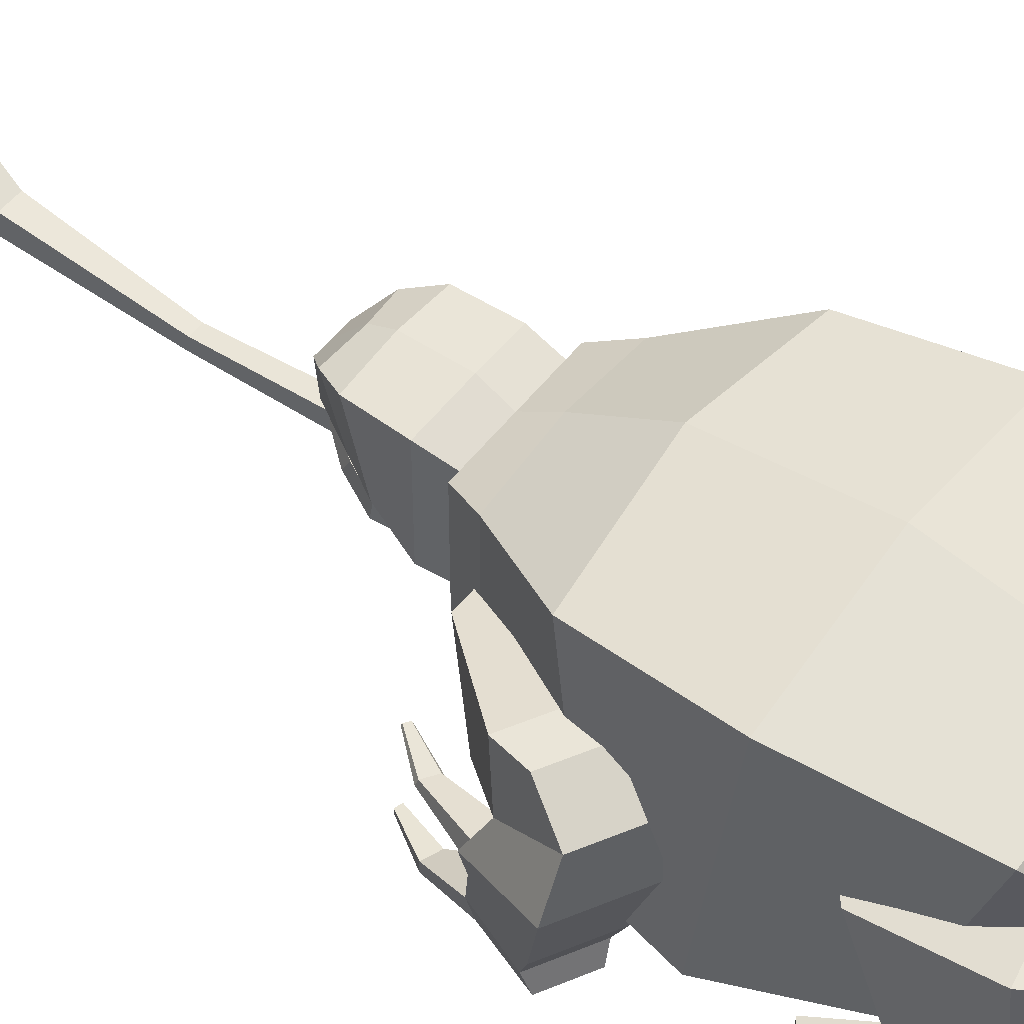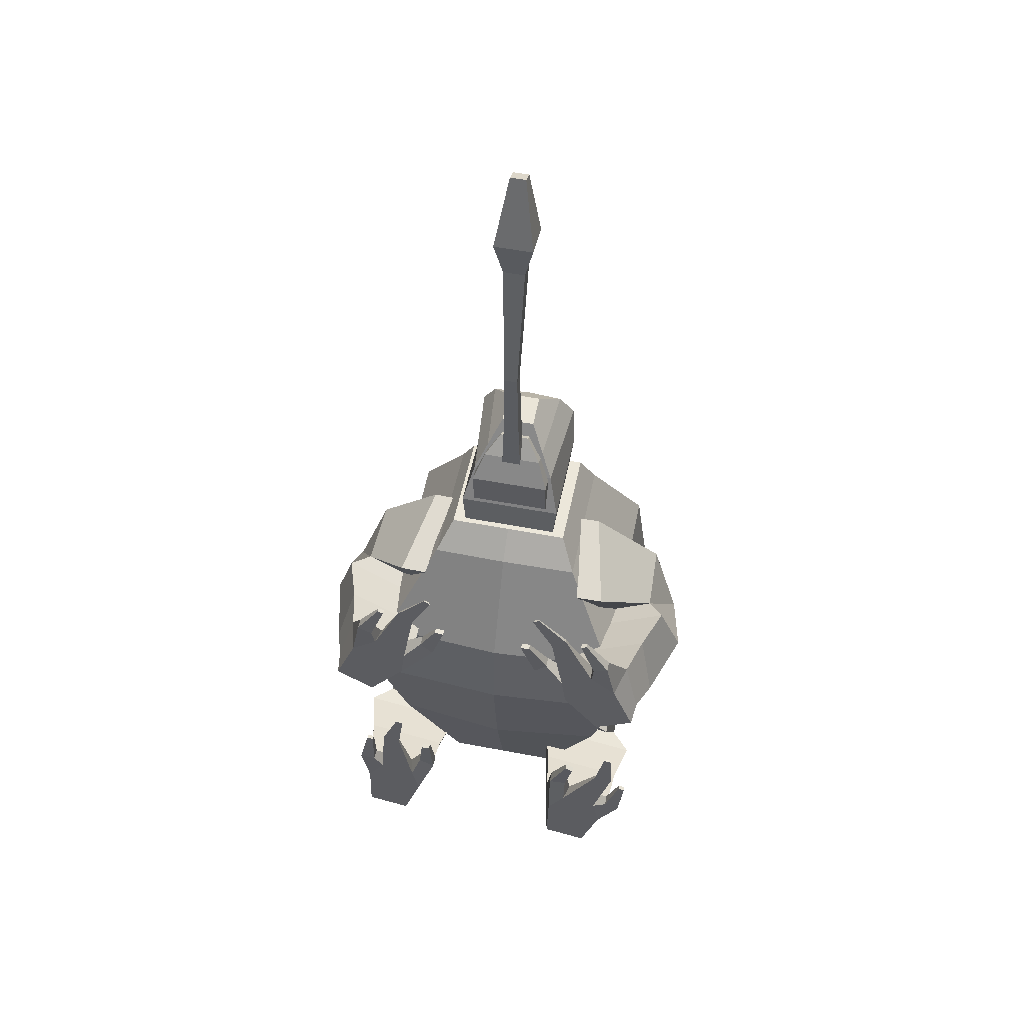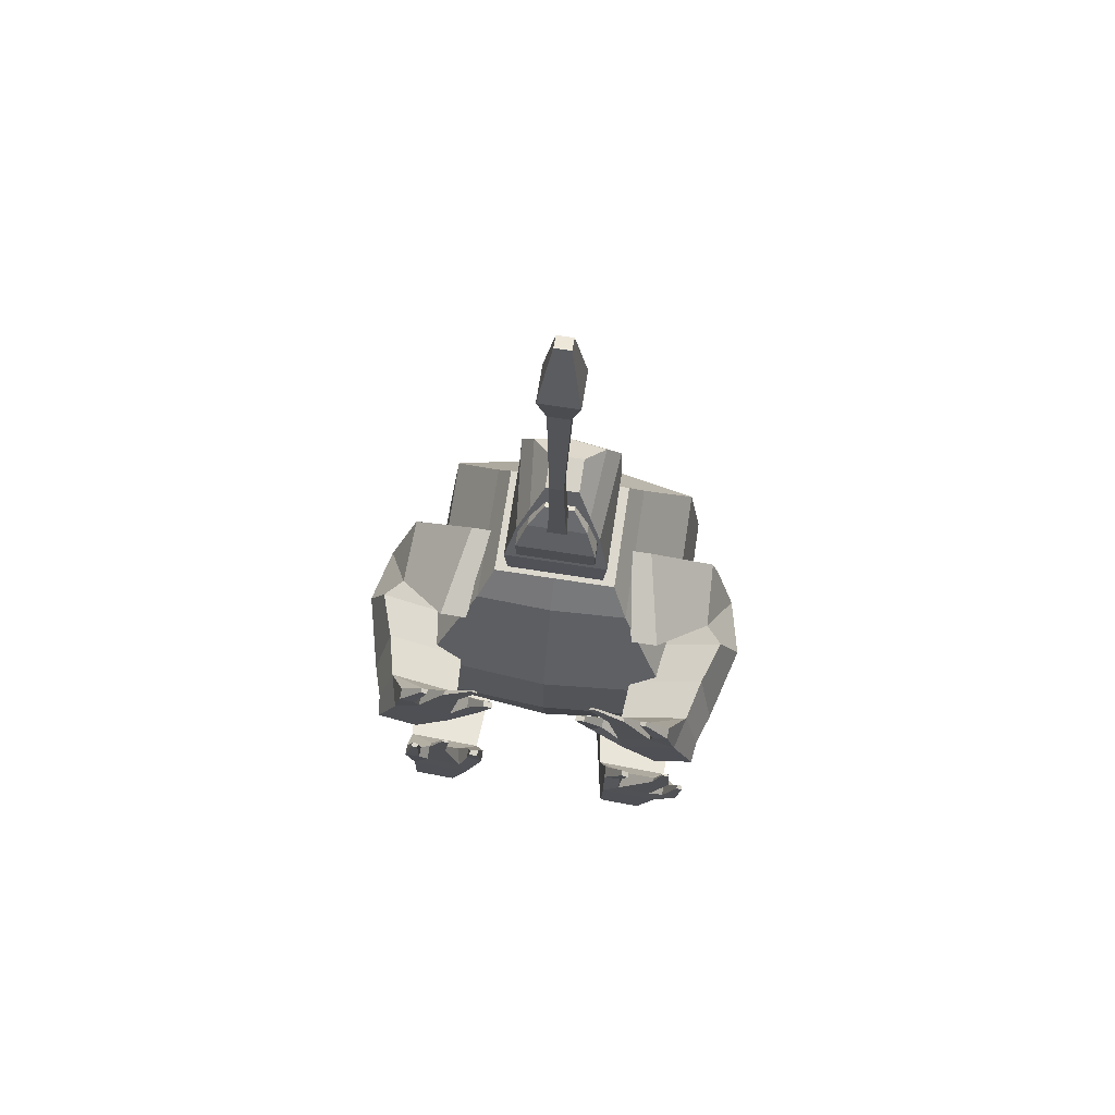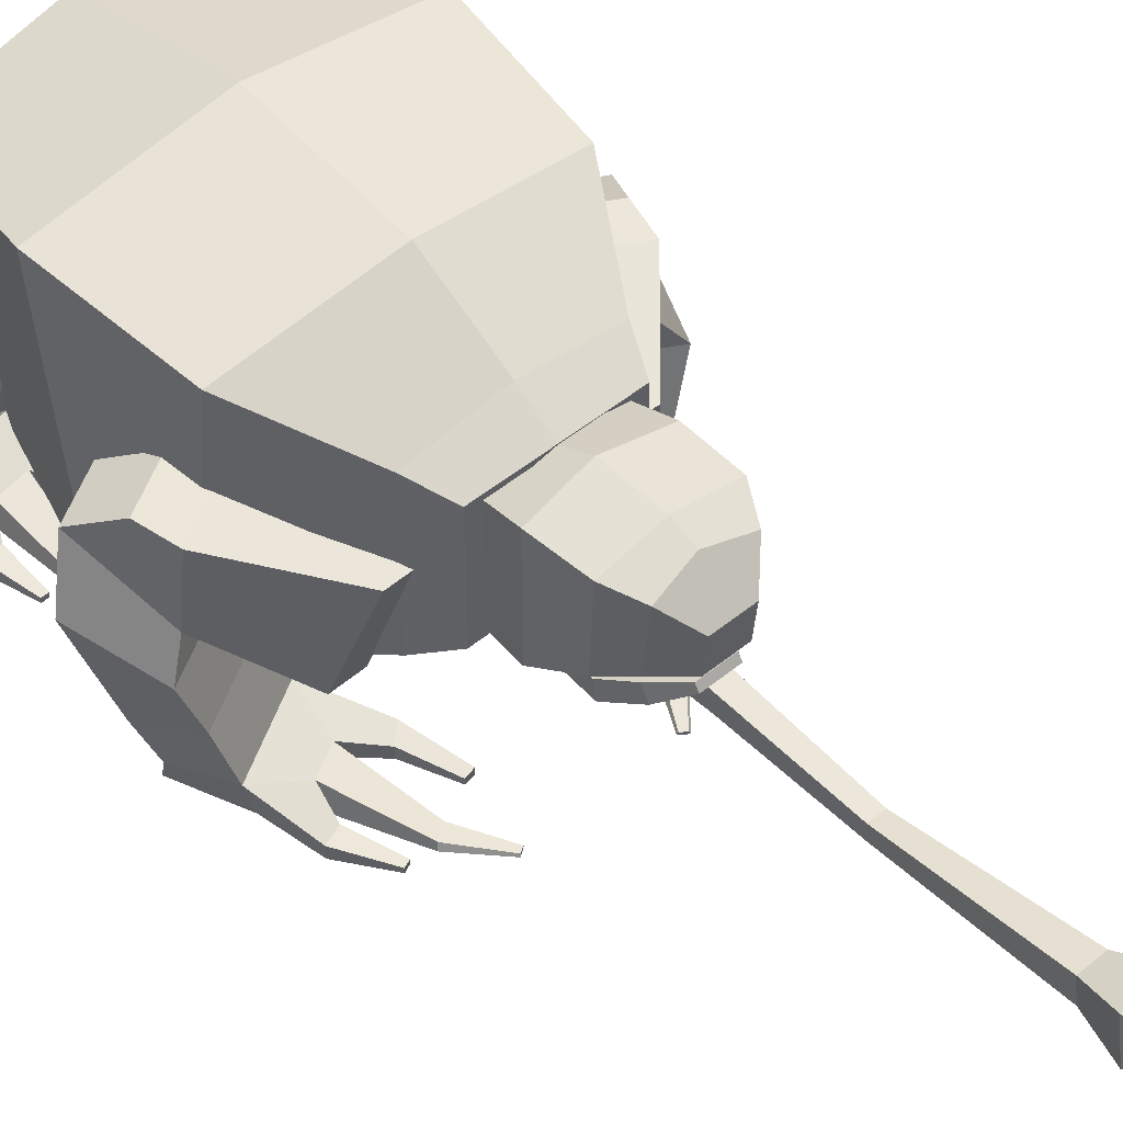
<metadata>
{"format":"obj","ext":"obj","renderer":"f3d","projection":"perspective","resolution":1024,"background":"white","views":[{"elev":50.2,"azim":125.7,"up":"+Y"},{"elev":52.9,"azim":11.6,"up":"+Z"},{"elev":72.6,"azim":8.7,"up":"+Z"},{"elev":49.4,"azim":-42.2,"up":"+Y"}]}
</metadata>
<code>
o LegRightBack
v -0.6137 0.6155 -0.2881
v -0.5558 1.179 -0.09406
v -0.5453 0.8934 -0.8321
v -0.539 1.312 -0.7961
v -0.7723 0.6155 -0.3412
v -0.7145 1.179 -0.1472
v -0.9589 0.8934 -0.7592
v -0.9526 1.312 -0.7231
v -0.6316 1.325 -0.9827
v -0.6756 1.193 -1.232
v -0.9734 1.193 -1.18
v -0.9294 1.325 -0.9302
v -1.081 0.758 -0.7235
v -0.4188 0.758 -0.8402
v -1.064 0.8361 -1.173
v -0.5878 0.8361 -1.257
v -1.002 0.4785 -0.6641
v -0.4724 0.4785 -0.7574
v -0.984 0.3279 -0.9962
v -0.6028 0.3279 -1.063
v -0.9599 0.2026 -0.5808
v -0.4834 0.2026 -0.6648
v -0.9471 0.1197 -0.8985
v -0.6041 0.1197 -0.959
v -0.9082 -0.002926 -0.5664
v -0.527 -0.002926 -0.6336
v -0.918 -0.004264 -0.9338
v -0.6435 -0.004264 -0.9822
v -0.7733 0.1172 -0.414
v -0.6017 0.1172 -0.4443
v -0.799 -0.000756 -0.3926
v -0.5703 -0.000756 -0.4329
v -0.7514 0.02984 0.03805
v -0.6657 0.02984 0.01452
v -0.765 -0.002035 0.04434
v -0.6508 -0.002035 0.01297
v -0.9551 -0.01589 -0.2745
v -0.9538 0.05259 -0.2761
v -0.8557 -0.01479 -0.2801
v -0.8519 0.05087 -0.2788
v -0.4076 0.02489 -0.3091
v -0.4076 0.1007 -0.3091
v -0.5097 0.02599 -0.2614
v -0.5097 0.09166 -0.2614
v -0.8923 -0.004972 -0.01093
v -0.8918 0.02242 -0.01157
v -0.8525 -0.004531 -0.01316
v -0.851 0.02173 -0.01263
v -0.422 -0.003156 -0.001615
v -0.422 0.03473 -0.001615
v -0.4775 -0.002606 -0.01136
v -0.4775 0.03022 -0.01136
v -0.6528 0.01098 0.2963
v -0.6185 0.01098 0.2868
v -0.6582 -0.001767 0.2988
v -0.6126 -0.001767 0.2862
f 1 3 4 2
f 4 9 12 8
f 7 5 6 8
f 5 1 2 6
f 3 1 5 7
f 8 6 2 4
f 10 11 12 9
f 3 10 9 4
f 8 12 11 7
f 10 16 15 11
f 14 18 20 16
f 3 14 16 10
f 11 15 13 7
f 7 13 14 3
f 19 23 21 17
f 13 17 18 14
f 15 19 17 13
f 16 20 19 15
f 22 26 28 24
f 20 24 23 19
f 18 22 24 20
f 17 21 22 18
f 25 27 28 26
f 26 32 31 25
f 23 27 25 21
f 24 28 27 23
f 31 35 33 29
f 26 41 43 32
f 21 29 30 22
f 29 40 39 31
f 34 54 56 36
f 32 36 35 31
f 30 34 36 32
f 29 33 34 30
f 37 45 46 38
f 31 39 37 25
f 25 37 38 21
f 21 38 40 29
f 44 52 50 42
f 22 42 41 26
f 30 44 42 22
f 32 43 44 30
f 45 47 48 46
f 38 46 48 40
f 40 48 47 39
f 39 47 45 37
f 50 52 51 49
f 43 51 52 44
f 41 49 51 43
f 42 50 49 41
f 53 55 56 54
f 33 53 54 34
f 35 55 53 33
f 36 56 55 35
o LegRightFront
v -0.5464 0.6155 1.37
v -0.4257 1.179 1.532
v -0.6682 0.8934 0.835
v -0.6499 1.312 0.8667
v -0.7137 0.6155 1.374
v -0.5929 1.179 1.536
v -1.032 0.8934 1.045
v -1.014 1.312 1.077
v -0.8008 1.325 0.723
v -0.9275 1.193 0.5036
v -1.189 1.193 0.6548
v -1.063 1.325 0.8742
v -1.134 0.758 1.12
v -0.5521 0.758 0.7841
v -1.272 0.8361 0.6923
v -0.8535 0.8361 0.4503
v -1.04 0.4785 1.149
v -0.5742 0.4785 0.8803
v -1.137 0.3279 0.8309
v -0.8014 0.3279 0.6373
v -0.9718 0.2026 1.213
v -0.5528 0.2026 0.9711
v -1.069 0.1197 0.91
v -0.7668 0.1197 0.7359
v -0.9184 -0.002926 1.209
v -0.5832 -0.002926 1.015
v -1.053 -0.004264 0.8669
v -0.8119 -0.004264 0.7276
v -0.7395 0.1172 1.306
v -0.5886 0.1172 1.219
v -0.7563 -0.000756 1.335
v -0.5552 -0.000756 1.219
v -0.5642 0.02984 1.723
v -0.4918 0.02984 1.672
v -0.5749 -0.002035 1.734
v -0.4783 -0.002035 1.665
v -0.8626 -0.01589 1.499
v -0.8619 0.05259 1.497
v -0.7711 -0.01479 1.46
v -0.7671 0.05087 1.46
v -0.3599 0.02489 1.279
v -0.3599 0.1007 1.279
v -0.4396 0.02599 1.359
v -0.4396 0.09166 1.359
v -0.7134 -0.004972 1.725
v -0.7132 0.02242 1.725
v -0.6768 -0.004531 1.71
v -0.6752 0.02173 1.71
v -0.2683 -0.003156 1.573
v -0.2683 0.03473 1.573
v -0.3238 -0.002606 1.583
v -0.3238 0.03022 1.583
v -0.3833 0.01098 1.932
v -0.3543 0.01098 1.912
v -0.3876 -0.001767 1.936
v -0.3489 -0.001767 1.909
f 57 59 60 58
f 60 65 68 64
f 63 61 62 64
f 61 57 58 62
f 59 57 61 63
f 64 62 58 60
f 66 67 68 65
f 59 66 65 60
f 64 68 67 63
f 66 72 71 67
f 70 74 76 72
f 59 70 72 66
f 67 71 69 63
f 63 69 70 59
f 75 79 77 73
f 69 73 74 70
f 71 75 73 69
f 72 76 75 71
f 78 82 84 80
f 76 80 79 75
f 74 78 80 76
f 73 77 78 74
f 81 83 84 82
f 82 88 87 81
f 79 83 81 77
f 80 84 83 79
f 87 91 89 85
f 82 97 99 88
f 77 85 86 78
f 85 96 95 87
f 90 110 112 92
f 88 92 91 87
f 86 90 92 88
f 85 89 90 86
f 93 101 102 94
f 87 95 93 81
f 81 93 94 77
f 77 94 96 85
f 100 108 106 98
f 78 98 97 82
f 86 100 98 78
f 88 99 100 86
f 101 103 104 102
f 94 102 104 96
f 96 104 103 95
f 95 103 101 93
f 106 108 107 105
f 99 107 108 100
f 97 105 107 99
f 98 106 105 97
f 109 111 112 110
f 89 109 110 90
f 91 111 109 89
f 92 112 111 91
o LegLeftFront
v 0.5464 0.6155 1.37
v 0.4257 1.179 1.532
v 0.6682 0.8934 0.835
v 0.6499 1.312 0.8667
v 0.7137 0.6155 1.374
v 0.5929 1.179 1.536
v 1.032 0.8934 1.045
v 1.014 1.312 1.077
v 0.8008 1.325 0.723
v 0.9275 1.193 0.5036
v 1.189 1.193 0.6548
v 1.063 1.325 0.8742
v 1.134 0.758 1.12
v 0.5521 0.758 0.7841
v 1.272 0.8361 0.6923
v 0.8535 0.8361 0.4503
v 1.04 0.4785 1.149
v 0.5742 0.4785 0.8803
v 1.137 0.3279 0.8309
v 0.8014 0.3279 0.6373
v 0.9718 0.2026 1.213
v 0.5528 0.2026 0.9711
v 1.069 0.1197 0.91
v 0.7668 0.1197 0.7359
v 0.9184 -0.002926 1.209
v 0.5832 -0.002926 1.015
v 1.053 -0.004264 0.8669
v 0.8119 -0.004264 0.7276
v 0.7395 0.1172 1.306
v 0.5886 0.1172 1.219
v 0.7563 -0.000756 1.335
v 0.5552 -0.000756 1.219
v 0.5642 0.02984 1.723
v 0.4918 0.02984 1.672
v 0.5749 -0.002035 1.734
v 0.4783 -0.002035 1.665
v 0.8626 -0.01589 1.499
v 0.8619 0.05259 1.497
v 0.7711 -0.01479 1.46
v 0.7671 0.05087 1.46
v 0.3599 0.02489 1.279
v 0.3599 0.1007 1.279
v 0.4396 0.02599 1.359
v 0.4396 0.09166 1.359
v 0.7134 -0.004972 1.725
v 0.7132 0.02242 1.725
v 0.6768 -0.004531 1.71
v 0.6752 0.02173 1.71
v 0.2683 -0.003156 1.573
v 0.2683 0.03473 1.573
v 0.3238 -0.002606 1.583
v 0.3238 0.03022 1.583
v 0.3833 0.01098 1.932
v 0.3543 0.01098 1.912
v 0.3876 -0.001767 1.936
v 0.3489 -0.001767 1.909
f 113 114 116 115
f 116 120 124 121
f 119 120 118 117
f 117 118 114 113
f 115 119 117 113
f 120 116 114 118
f 122 121 124 123
f 115 116 121 122
f 120 119 123 124
f 122 123 127 128
f 126 128 132 130
f 115 122 128 126
f 123 119 125 127
f 119 115 126 125
f 131 129 133 135
f 125 126 130 129
f 127 125 129 131
f 128 127 131 132
f 134 136 140 138
f 132 131 135 136
f 130 132 136 134
f 129 130 134 133
f 137 138 140 139
f 138 137 143 144
f 135 133 137 139
f 136 135 139 140
f 143 141 145 147
f 138 144 155 153
f 133 134 142 141
f 141 143 151 152
f 146 148 168 166
f 144 143 147 148
f 142 144 148 146
f 141 142 146 145
f 149 150 158 157
f 143 137 149 151
f 137 133 150 149
f 133 141 152 150
f 156 154 162 164
f 134 138 153 154
f 142 134 154 156
f 144 142 156 155
f 157 158 160 159
f 150 152 160 158
f 152 151 159 160
f 151 149 157 159
f 162 161 163 164
f 155 156 164 163
f 153 155 163 161
f 154 153 161 162
f 165 166 168 167
f 145 146 166 165
f 147 145 165 167
f 148 147 167 168
o Head
v -0.33 0.9179 1.892
v -0.33 1.578 1.892
v -0.3 0.9 1.6
v -0.3 1.5 1.6
v 0.33 0.9179 1.892
v 0.33 1.578 1.892
v 0.3 0.9 1.6
v 0.3 1.5 1.6
v -0.264 1.028 2.13
v -0.3168 1.592 2.204
v 0.3168 1.592 2.204
v 0.264 1.028 2.13
v -0.1056 1.202 2.466
v -0.1056 1.413 2.487
v 0.1056 1.413 2.487
v 0.1056 1.202 2.466
v 0.2279 1.543 2.364
v 0.1899 1.109 2.288
v -0.1899 1.109 2.288
v -0.2279 1.543 2.364
v 0 0.9 1.6
v 0 1.5 1.6
v 0 0.9179 1.892
v 0 1.636 1.863
v 0 1.028 2.13
v 0 1.642 2.194
v 0 1.202 2.466
v 0 1.413 2.487
v 0 1.592 2.325
v 0 1.109 2.288
f 189 175 173 191
f 170 169 177 178
f 191 173 180 193
f 169 191 193 177
f 171 189 191 169
f 169 170 172 171
f 189 190 176 175
f 175 176 174 173
f 192 170 178 194
f 190 172 170 192
f 186 185 183 184
f 173 174 179 180
f 195 196 182 181
f 198 186 184 195
f 188 187 181 182
f 197 188 182 196
f 194 178 188 197
f 178 177 187 188
f 193 180 186 198
f 180 179 185 186
f 177 193 198 187
f 179 194 197 185
f 185 197 196 183
f 187 198 195 181
f 184 183 196 195
f 176 190 192 174
f 174 192 194 179
f 171 172 190 189
o Mouth
v -0.2508 0.9082 2.15
v -0.2508 1.007 2.133
v -0.2508 0.9258 1.915
v -0.2508 1.025 1.906
v 0.2508 0.9082 2.15
v 0.2508 1.007 2.133
v 0.2508 0.9258 1.915
v 0.2508 1.025 1.906
v -0.1854 0.9955 2.321
v -0.1854 1.068 2.279
v 0.1854 1.068 2.279
v 0.1854 0.9955 2.321
v -0.0927 1.088 2.446
v -0.0927 1.124 2.425
v 0.0927 1.124 2.425
v 0.0927 1.088 2.446
f 199 200 202 201
f 201 202 206 205
f 205 206 204 203
f 204 200 208 209
f 201 205 203 199
f 206 202 200 204
f 209 208 212 213
f 203 204 209 210
f 200 199 207 208
f 199 203 210 207
f 214 213 212 211
f 210 209 213 214
f 207 210 214 211
f 208 207 211 212
o Tongue
v -0.0528 0.9781 2.473
v -0.0528 1.084 2.476
v -0.088 0.9849 1.809
v -0.088 1.161 1.815
v 0.0528 0.9781 2.473
v 0.0528 1.084 2.476
v 0.088 0.9849 1.809
v 0.088 1.161 1.815
v -0.04224 0.9674 3.14
v -0.04224 1.051 3.128
v 0.04224 1.051 3.128
v 0.04224 0.9674 3.14
v -0.06758 1.067 4.015
v -0.06758 1.2 3.996
v 0.06758 1.2 3.996
v 0.06758 1.067 4.015
v -0.1217 1.044 4.24
v -0.1217 1.285 4.206
v 0.1217 1.285 4.206
v 0.1217 1.044 4.24
v -0.04866 1.182 4.678
v -0.04866 1.271 4.64
v 0.04866 1.271 4.64
v 0.04866 1.182 4.678
f 215 216 218 217
f 217 218 222 221
f 221 222 220 219
f 220 216 224 225
f 217 221 219 215
f 222 218 216 220
f 225 224 228 229
f 219 220 225 226
f 216 215 223 224
f 215 219 226 223
f 227 230 234 231
f 226 225 229 230
f 223 226 230 227
f 224 223 227 228
f 232 231 235 236
f 228 227 231 232
f 229 228 232 233
f 230 229 233 234
f 238 237 236 235
f 233 232 236 237
f 234 233 237 238
f 231 234 238 235
o LegLeftBack
v 0.6914 0.6155 -0.2713
v 0.7034 1.179 -0.06923
v 0.4411 0.8934 -0.7592
v 0.4474 1.312 -0.7231
v 0.8223 0.6155 -0.3755
v 0.8343 1.179 -0.1734
v 0.8547 0.8934 -0.8321
v 0.861 1.312 -0.7961
v 0.4706 1.325 -0.9302
v 0.4266 1.193 -1.18
v 0.7244 1.193 -1.232
v 0.7684 1.325 -0.9827
v 0.9812 0.758 -0.8402
v 0.3194 0.758 -0.7235
v 0.8122 0.8361 -1.257
v 0.3357 0.8361 -1.173
v 0.9276 0.4785 -0.7574
v 0.3981 0.4785 -0.6641
v 0.7972 0.3279 -1.063
v 0.416 0.3279 -0.9962
v 0.9166 0.2026 -0.6648
v 0.4401 0.2026 -0.5808
v 0.7959 0.1197 -0.959
v 0.4529 0.1197 -0.8985
v 0.873 -0.002926 -0.6336
v 0.4918 -0.002926 -0.5664
v 0.7565 -0.004264 -0.9822
v 0.482 -0.004264 -0.9338
v 0.7983 0.1172 -0.4443
v 0.6267 0.1172 -0.414
v 0.8297 -0.000756 -0.4329
v 0.601 -0.000756 -0.3926
v 0.9323 0.02984 -0.01197
v 0.8438 0.02984 -0.004788
v 0.9472 -0.002035 -0.01072
v 0.8292 -0.002035 -0.001145
v 1.017 -0.01589 -0.3754
v 1.015 0.05259 -0.3764
v 0.9215 -0.01479 -0.3466
v 0.9184 0.05087 -0.3441
v 0.4905 0.02489 -0.2206
v 0.4905 0.1007 -0.2206
v 0.6028 0.02599 -0.2107
v 0.6028 0.09166 -0.2107
v 1.048 -0.004972 -0.1062
v 1.047 0.02242 -0.1066
v 1.01 -0.004531 -0.09469
v 1.009 0.02173 -0.09368
v 0.6093 -0.003156 0.0634
v 0.6093 0.03473 0.0634
v 0.6581 -0.002606 0.03525
v 0.6581 0.03022 0.03525
v 0.928 0.01098 0.2644
v 0.8926 0.01098 0.2672
v 0.934 -0.001767 0.2649
v 0.8868 -0.001767 0.2687
f 239 240 242 241
f 242 246 250 247
f 245 246 244 243
f 243 244 240 239
f 241 245 243 239
f 246 242 240 244
f 248 247 250 249
f 241 242 247 248
f 246 245 249 250
f 248 249 253 254
f 252 254 258 256
f 241 248 254 252
f 249 245 251 253
f 245 241 252 251
f 257 255 259 261
f 251 252 256 255
f 253 251 255 257
f 254 253 257 258
f 260 262 266 264
f 258 257 261 262
f 256 258 262 260
f 255 256 260 259
f 263 264 266 265
f 264 263 269 270
f 261 259 263 265
f 262 261 265 266
f 269 267 271 273
f 264 270 281 279
f 259 260 268 267
f 267 269 277 278
f 272 274 294 292
f 270 269 273 274
f 268 270 274 272
f 267 268 272 271
f 275 276 284 283
f 269 263 275 277
f 263 259 276 275
f 259 267 278 276
f 282 280 288 290
f 260 264 279 280
f 268 260 280 282
f 270 268 282 281
f 283 284 286 285
f 276 278 286 284
f 278 277 285 286
f 277 275 283 285
f 288 287 289 290
f 281 282 290 289
f 279 281 289 287
f 280 279 287 288
f 291 292 294 293
f 271 272 292 291
f 273 271 291 293
f 274 273 293 294
o Body
v -0.81 0.4466 0.8294
v -0.81 1.807 0.9706
v -0.72 0.5176 -0.3136
v -0.72 1.695 -0.6864
v 0.81 0.4466 0.8294
v 0.81 1.807 0.9706
v 0.72 0.5176 -0.3136
v 0.72 1.695 -0.6864
v -0.36 1.192 -1.173
v -0.36 0.6403 -0.9864
v 0.36 0.6403 -0.9864
v 0.36 1.192 -1.173
v -0.9001 0.395 0.3575
v -0.9001 1.888 0.1714
v 0.9001 0.395 0.3575
v 0.9001 1.888 0.1714
v -0.486 0.7349 1.493
v -0.486 1.617 1.493
v 0.486 1.617 1.493
v 0.486 0.7349 1.493
v -0 0.4464 -0.3376
v 0 1.828 -0.726
v -0 0.3724 0.8611
v 0 1.945 1.018
v 0 0.6403 -0.9864
v 0 1.192 -1.173
v 0 2.031 0.1771
v -0 0.3327 0.3549
v -0 0.7017 1.531
v 0 1.683 1.493
v -0.3888 0.8705 1.693
v -0.3888 1.552 1.693
v 0.3888 1.552 1.693
v 0.3888 0.8705 1.693
v 0 0.8705 1.693
v 0 1.552 1.693
f 307 308 298 297
f 316 302 306 320
f 309 310 300 299
f 318 296 312 324
f 322 309 299 317
f 321 308 296 318
f 319 320 306 305
f 297 298 303 304
f 302 301 305 306
f 315 297 304 319
f 316 298 308 321
f 315 301 309 322
f 301 302 310 309
f 295 296 308 307
f 324 312 326 330
f 299 300 313 314
f 296 295 311 312
f 317 299 314 323
f 295 317 323 311
f 311 323 329 325
f 297 315 322 307
f 302 316 321 310
f 301 315 319 305
f 304 303 320 319
f 310 321 318 300
f 307 322 317 295
f 300 318 324 313
f 298 316 320 303
f 329 330 326 325
f 328 327 330 329
f 314 313 327 328
f 313 324 330 327
f 323 314 328 329
f 312 311 325 326

</code>
